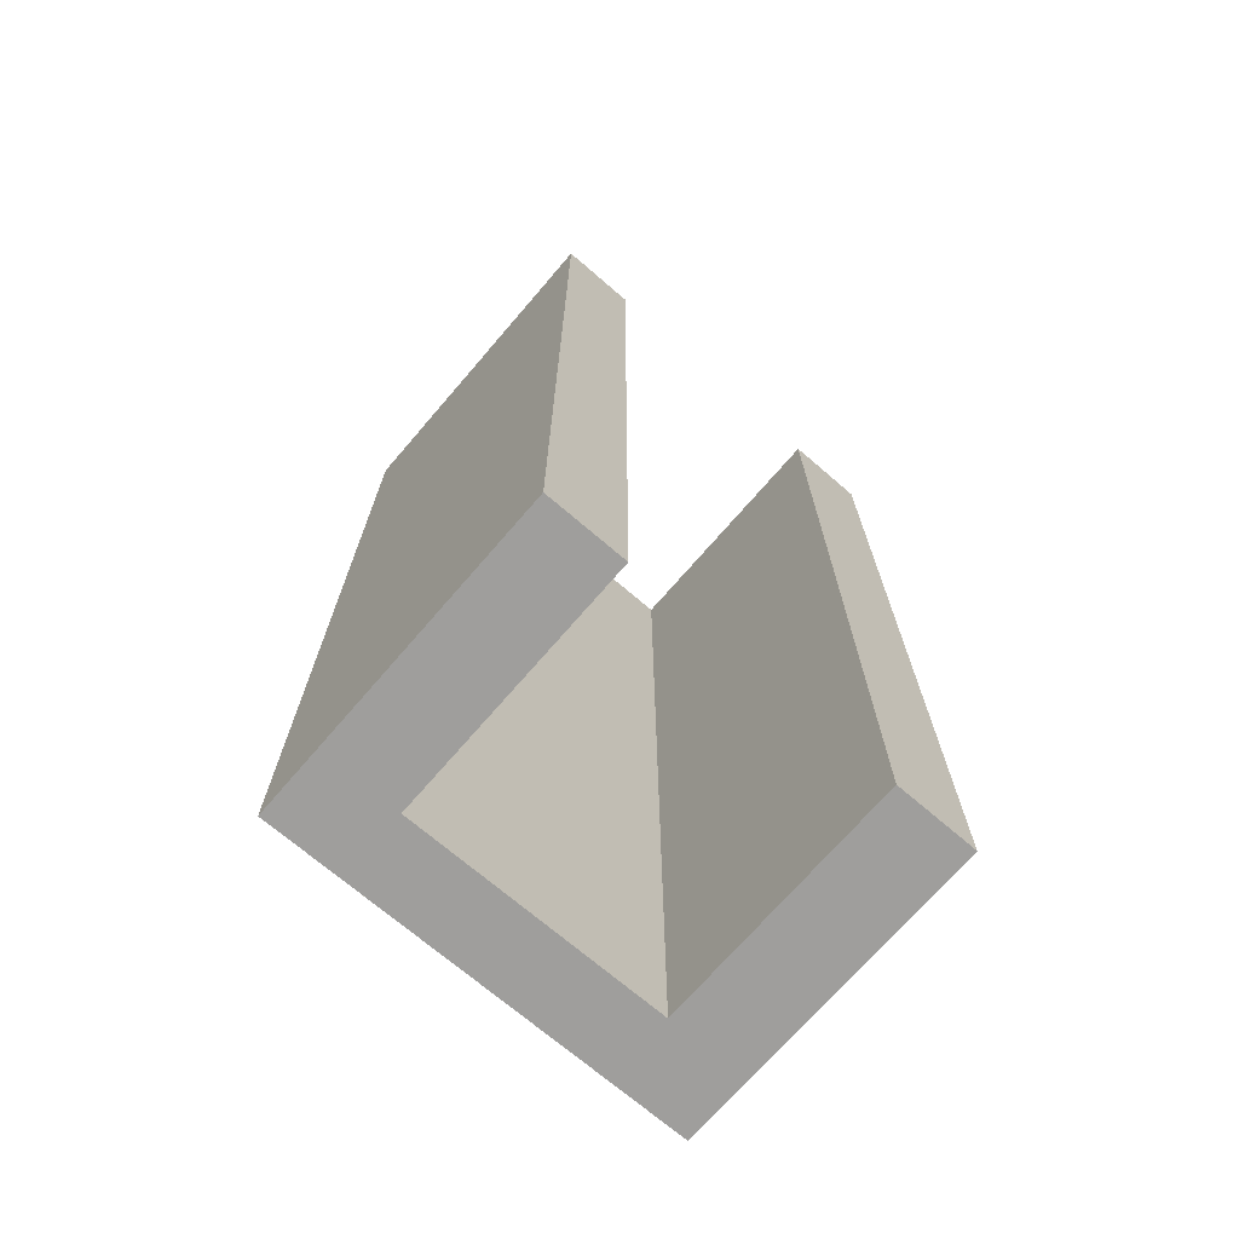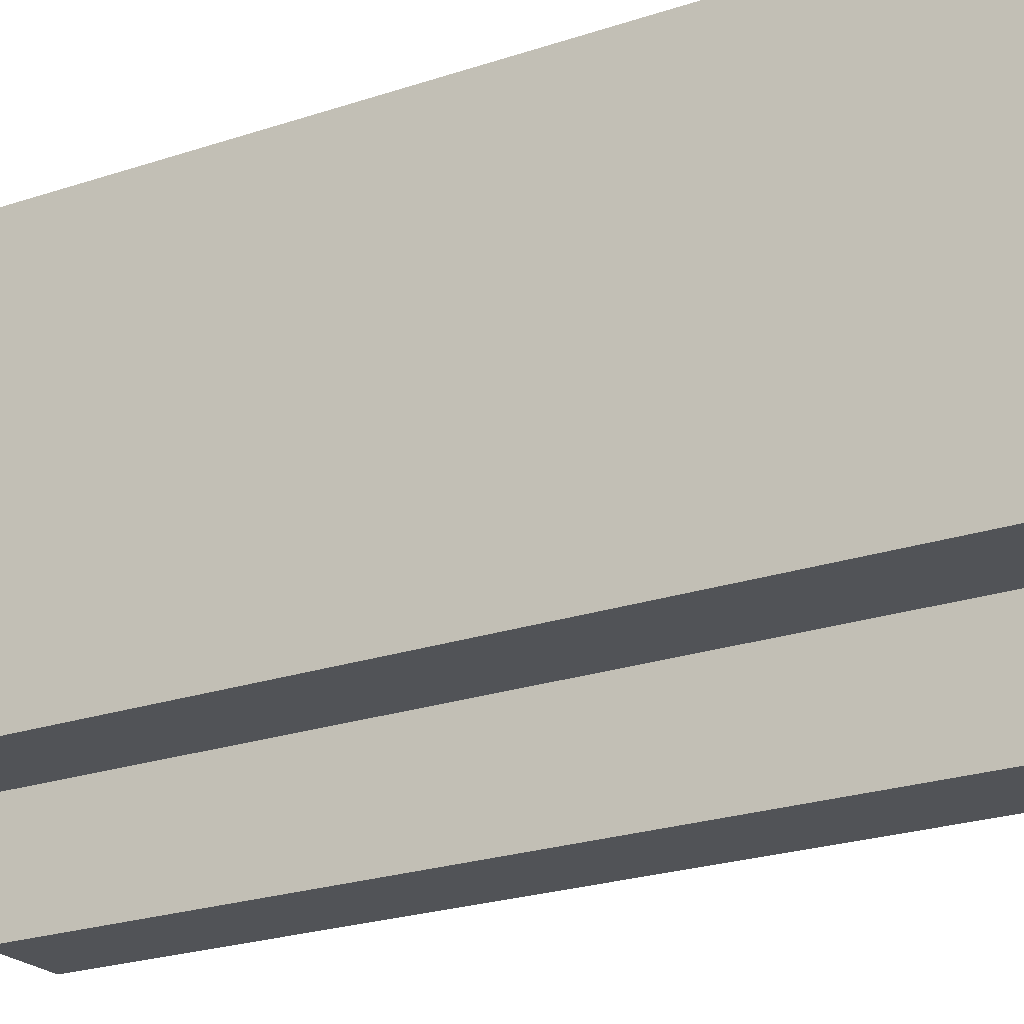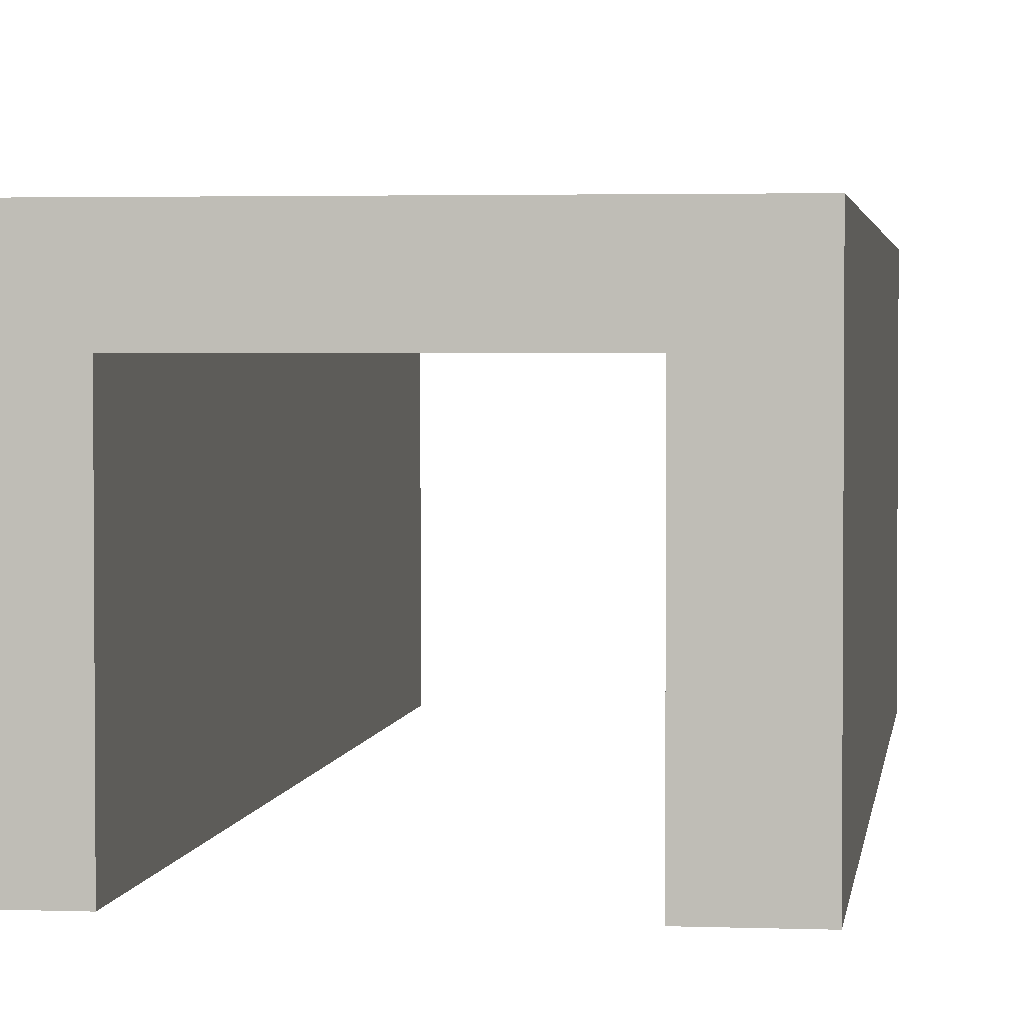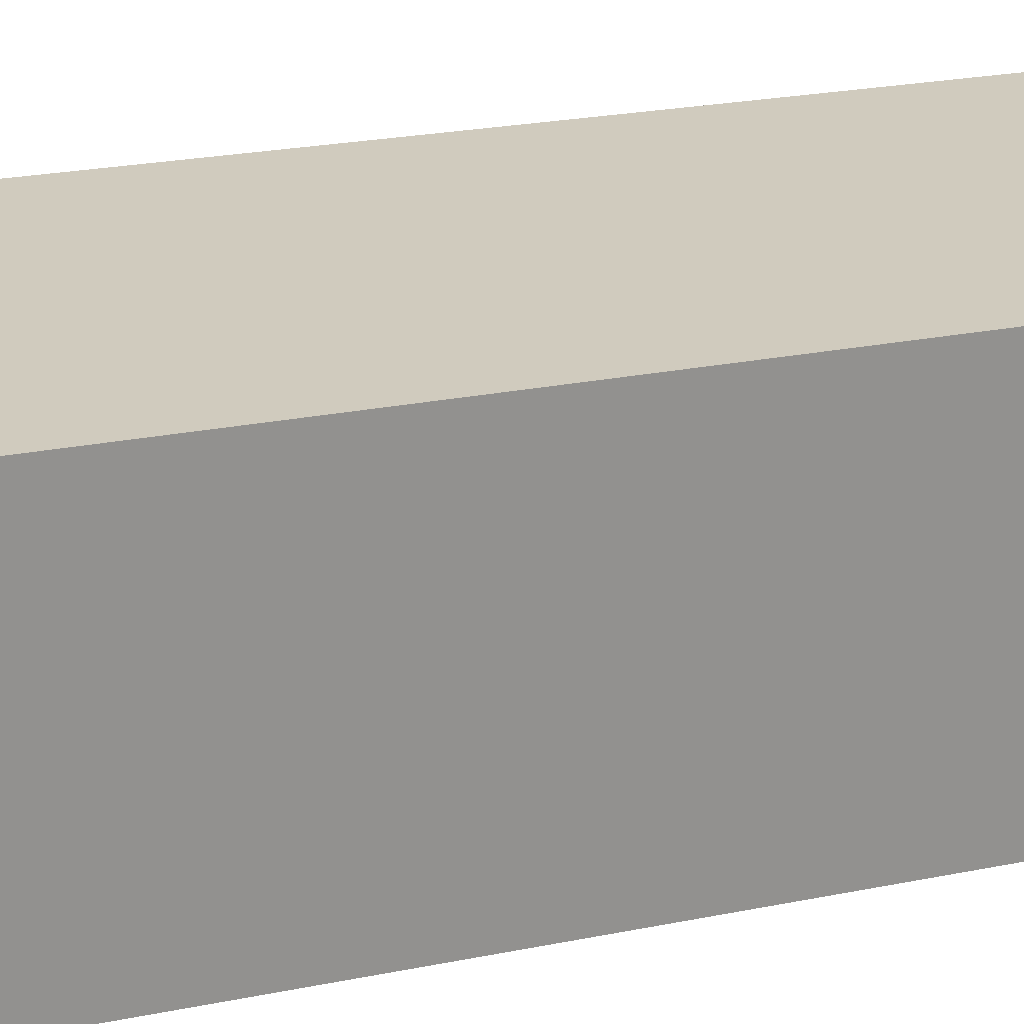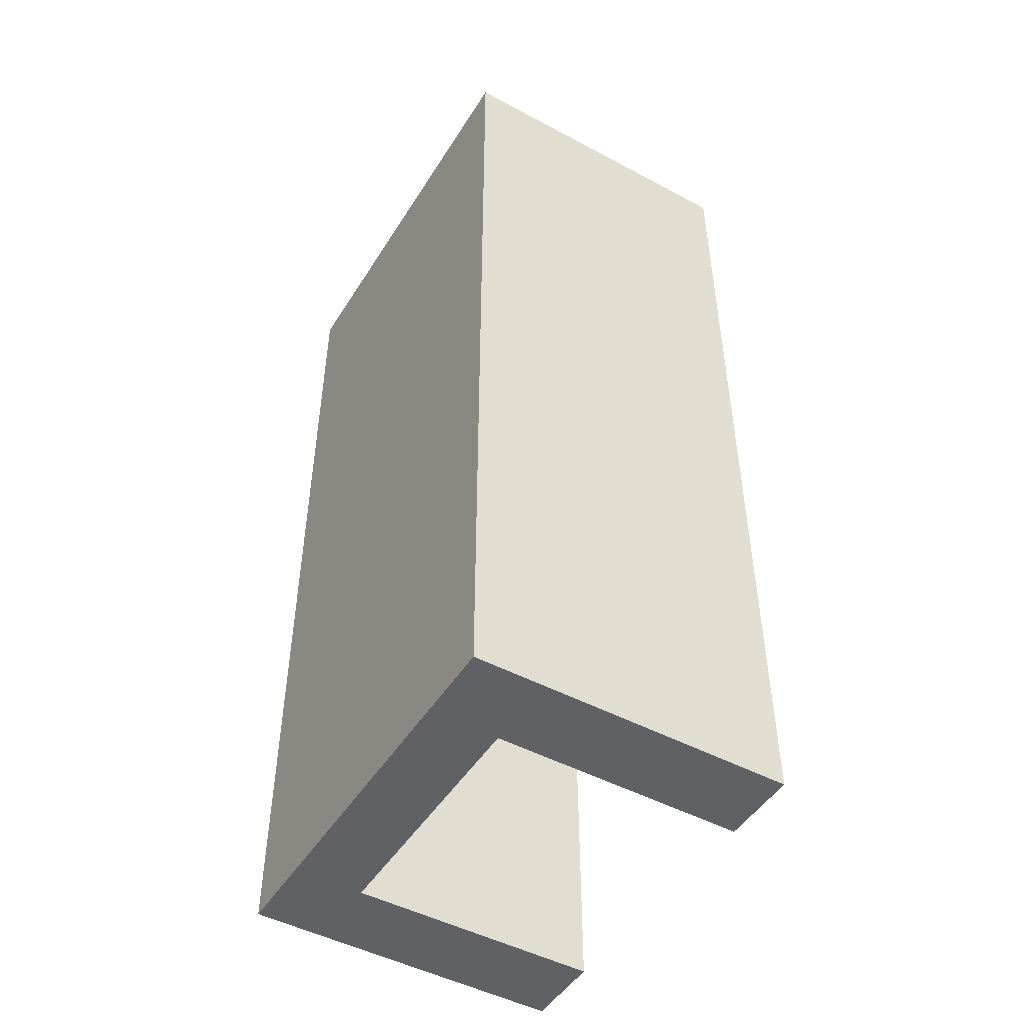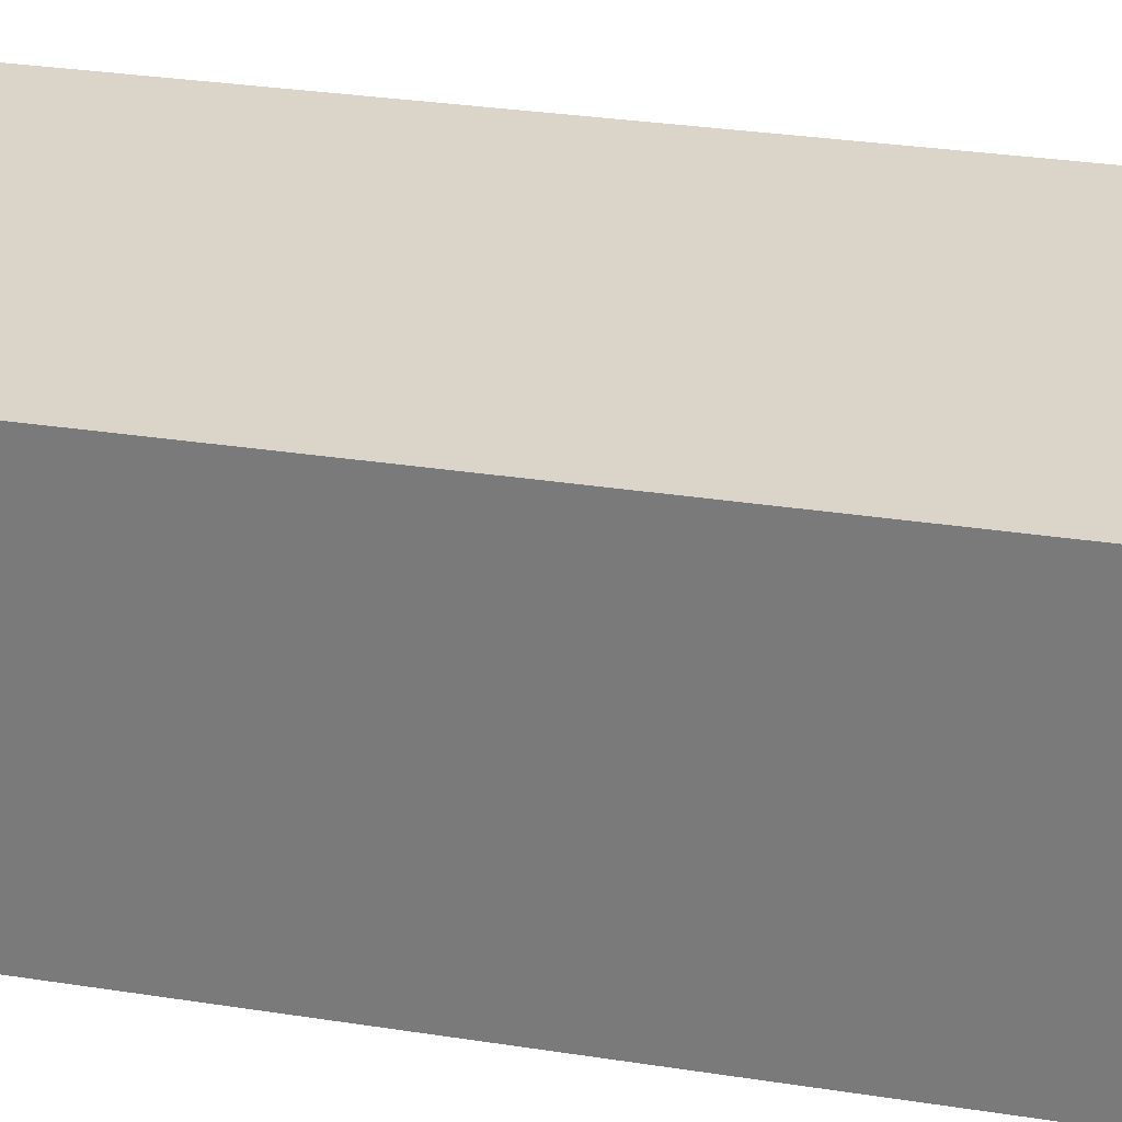
<metadata>
{"format":"obj","ext":"obj","renderer":"f3d","projection":"perspective","resolution":1024,"background":"white","views":[{"elev":-71.0,"azim":-40.7,"up":"+Z"},{"elev":-22.0,"azim":-58.9,"up":"+Y"},{"elev":2.6,"azim":-172.6,"up":"+Y"},{"elev":23.5,"azim":-109.0,"up":"+Y"},{"elev":-48.4,"azim":-120.8,"up":"+Z"},{"elev":29.4,"azim":103.1,"up":"+Y"}]}
</metadata>
<code>
o Cube
v -5.319 -0.003207 1
v -5.319 1.997 1
v -5.319 -0.003207 -1
v -5.319 1.997 -1
v -3.319 -0.003207 1
v -3.319 1.997 1
v -3.319 -0.003207 -1
v -3.319 1.997 -1
v -5.319 8.289 1
v -5.319 8.289 -1
v -3.319 8.289 -1
v -3.319 8.289 1
v -3.319 6.498 -1
v -3.319 6.498 1
v -5.319 6.498 1
v -5.319 6.498 -1
v -1.097 8.289 -1
v -1.097 8.289 1
v -1.097 6.498 -1
v -1.097 6.498 1
v -2.183 -0.02166 0
v -2.183 -0.02166 0
v -2.183 -0.02166 0
v -2.183 -0.02166 0
v 3.298 8.289 -1
v 3.298 8.289 1
v 3.298 6.498 -1
v 3.298 6.498 1
v 5.376 8.289 -1
v 5.376 8.289 1
v 5.376 6.498 -1
v 5.376 6.498 1
v 3.298 0.03134 -1
v 3.298 0.03134 1
v 5.376 0.03134 -1
v 5.376 0.03134 1
v -5.319 1.997 -12.66
v -5.319 -0.003207 -12.66
v -3.319 -0.003207 -12.66
v -3.319 1.997 -12.66
v -5.319 8.289 -12.66
v -3.319 8.289 -12.66
v -3.319 6.498 -12.66
v -5.319 6.498 -12.66
v -1.097 6.498 -12.66
v -1.097 8.289 -12.66
v 3.298 6.498 -12.66
v 3.298 8.289 -12.66
v 5.376 6.498 -12.66
v 5.376 8.289 -12.66
v 3.298 0.03134 -12.66
v 5.376 0.03134 -12.66
v -5.319 1.997 -23.55
v -5.319 -0.003207 -23.55
v -3.319 -0.003207 -23.55
v -3.319 1.997 -23.55
v -5.319 8.289 -23.55
v -3.319 8.289 -23.55
v -3.319 6.498 -23.55
v -5.319 6.498 -23.55
v -1.097 6.498 -23.55
v -1.097 8.289 -23.55
v 3.298 6.498 -23.55
v 3.298 8.289 -23.55
v 5.376 6.498 -23.55
v 5.376 8.289 -23.55
v 3.298 0.03134 -23.55
v 5.376 0.03134 -23.55
f 1 2 4 3
f 10 11 42 41
f 7 8 6 5
f 5 6 2 1
f 3 7 5 1
f 12 14 20 18
f 11 10 9 12
f 16 15 9 10
f 15 14 12 9
f 19 13 43 45
f 13 8 40 43
f 2 6 14 15
f 4 2 15 16
f 6 8 13 14
f 18 20 28 26
f 29 31 49 50
f 14 13 19 20
f 11 12 18 17
f 24 23 21 22
f 26 28 32 30
f 17 18 26 25
f 20 19 27 28
f 11 17 46 42
f 32 31 29 30
f 25 26 30 29
f 4 16 44 37
f 7 3 38 39
f 34 33 35 36
f 31 32 36 35
f 28 27 33 34
f 32 28 34 36
f 51 47 63 67
f 37 44 60 53
f 49 52 68 65
f 45 43 59 61
f 52 51 67 68
f 41 42 58 57
f 42 46 62 58
f 8 7 39 40
f 35 33 51 52
f 31 35 52 49
f 16 10 41 44
f 17 25 48 46
f 33 27 47 51
f 25 29 50 48
f 27 19 45 47
f 3 4 37 38
f 54 53 56 55
f 59 60 57 58
f 56 53 60 59
f 59 58 62 61
f 61 62 64 63
f 63 65 68 67
f 63 64 66 65
f 46 48 64 62
f 43 40 56 59
f 38 37 53 54
f 47 45 61 63
f 44 41 57 60
f 39 38 54 55
f 50 49 65 66
f 48 50 66 64
f 40 39 55 56

</code>
